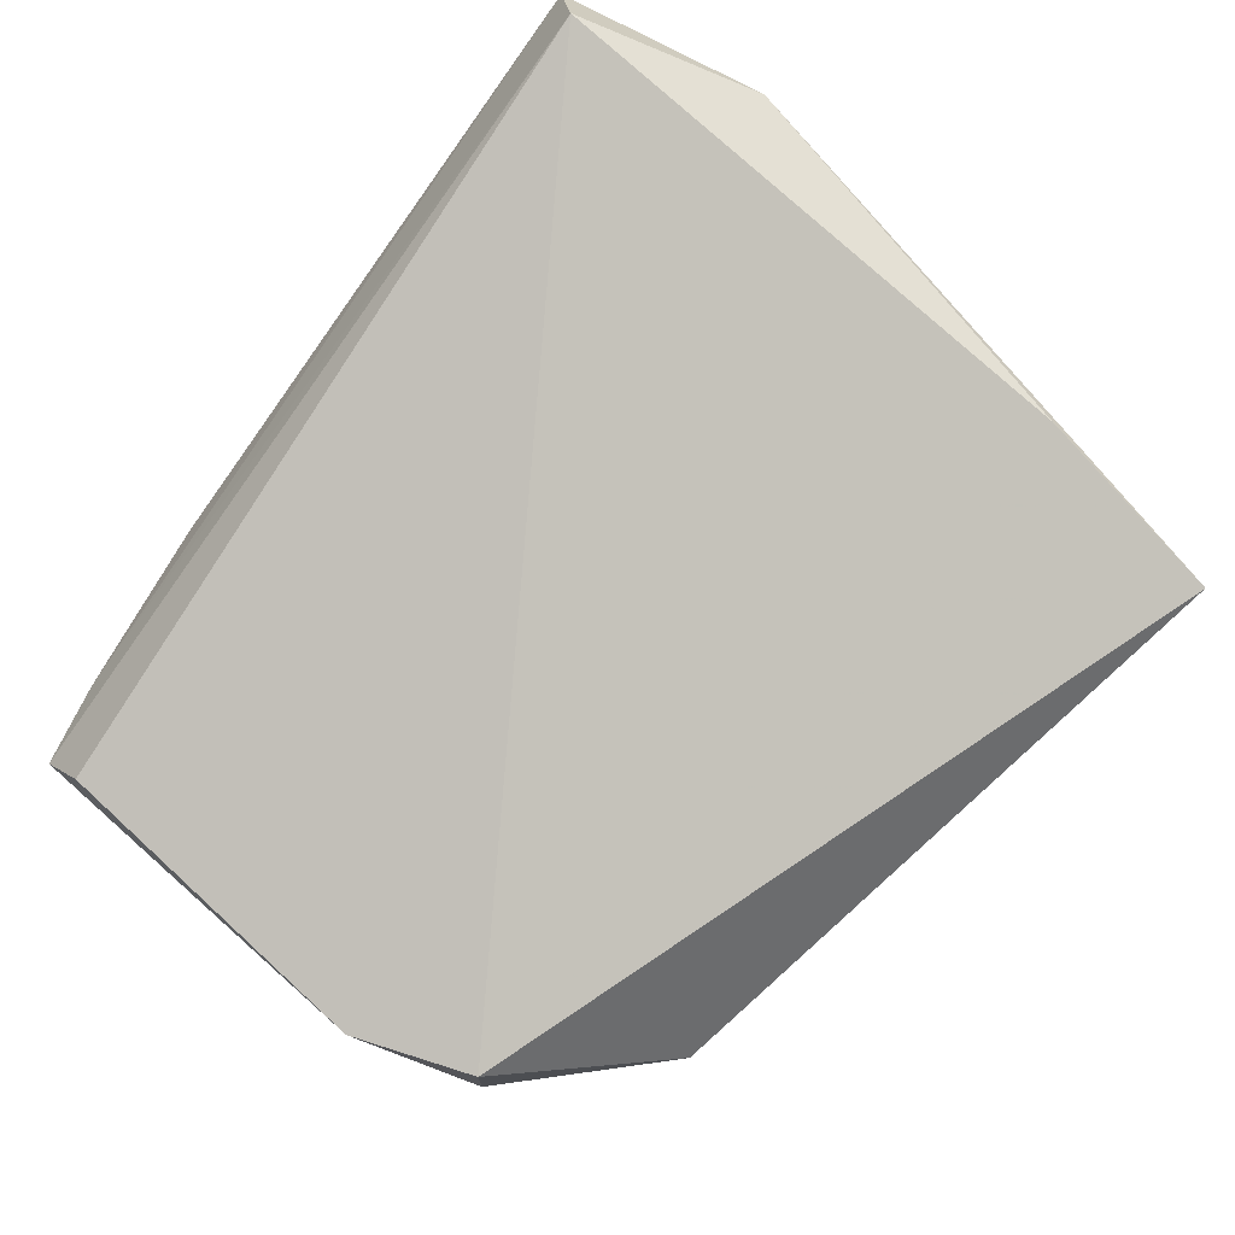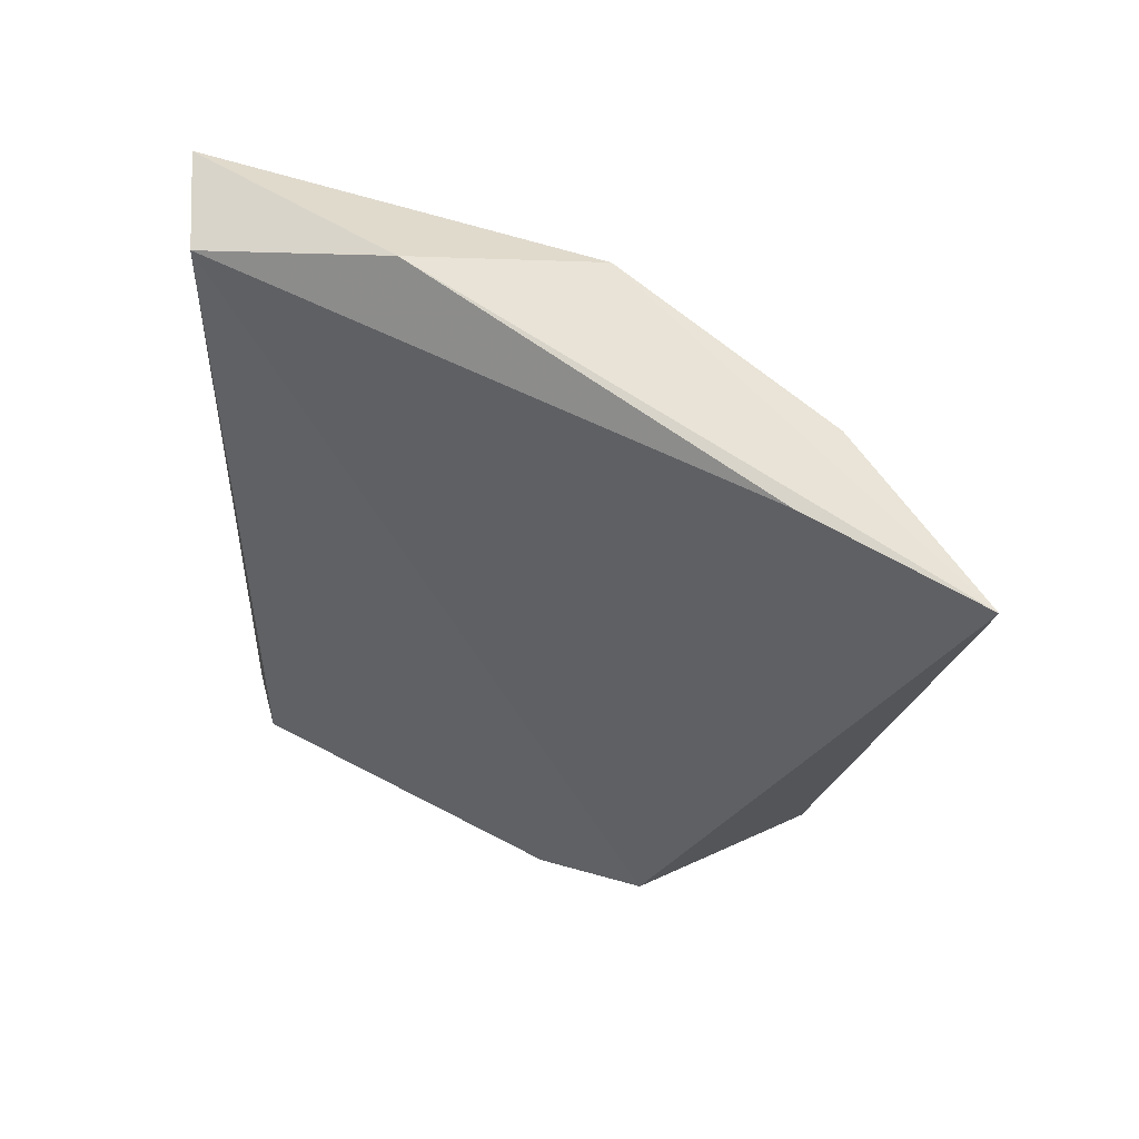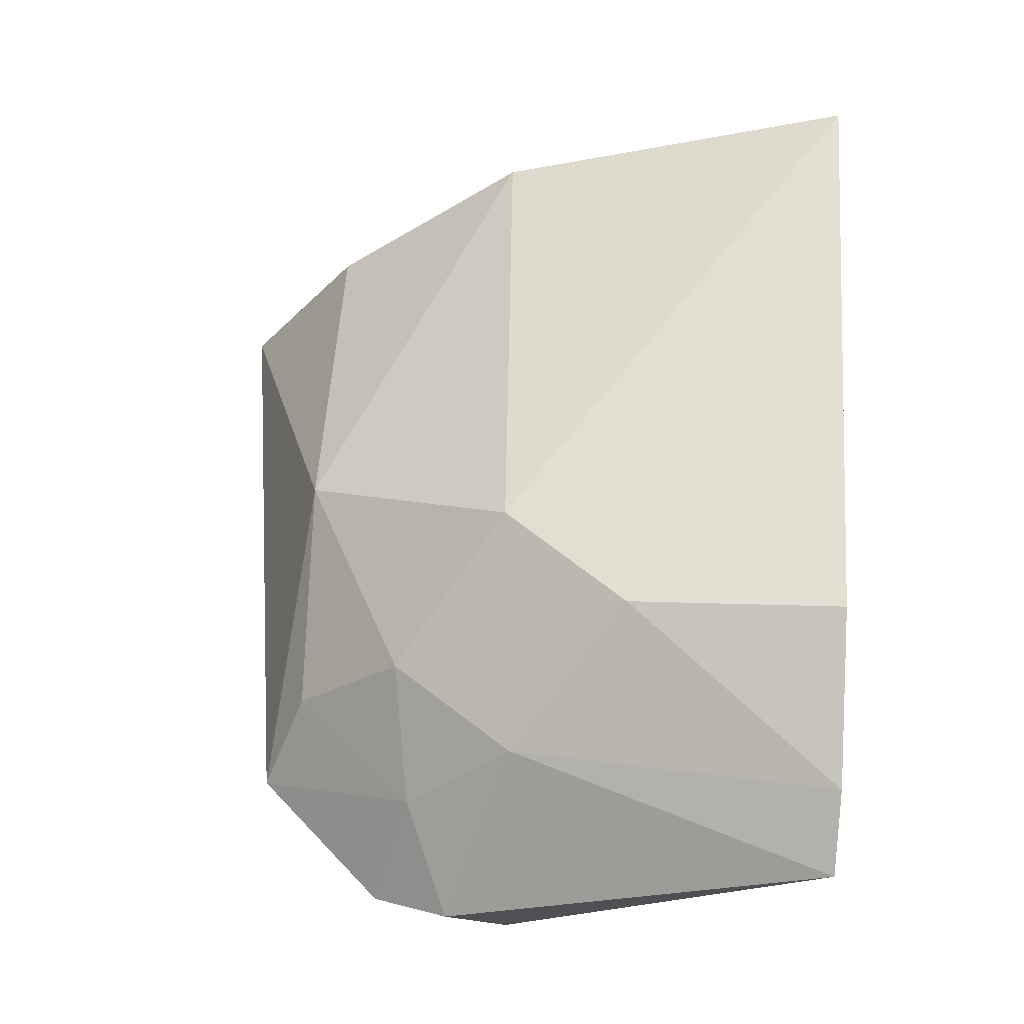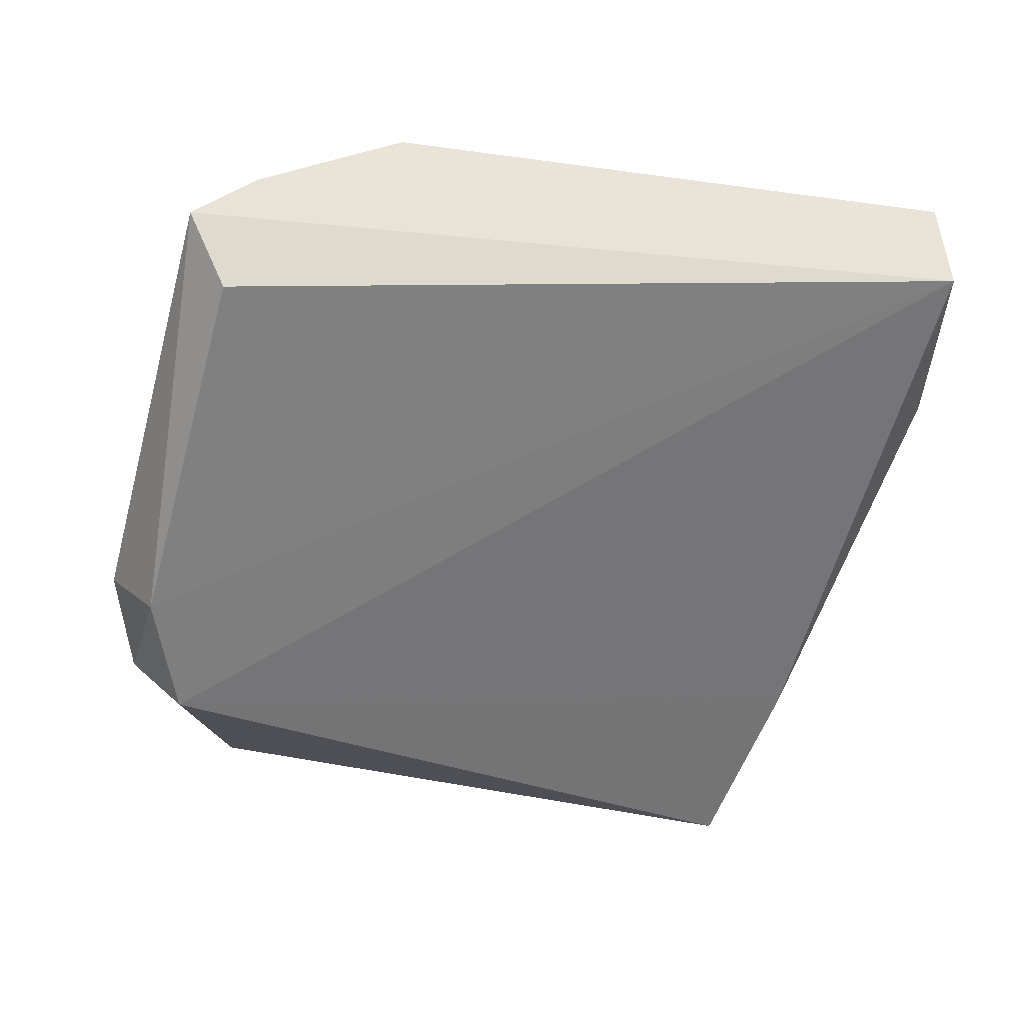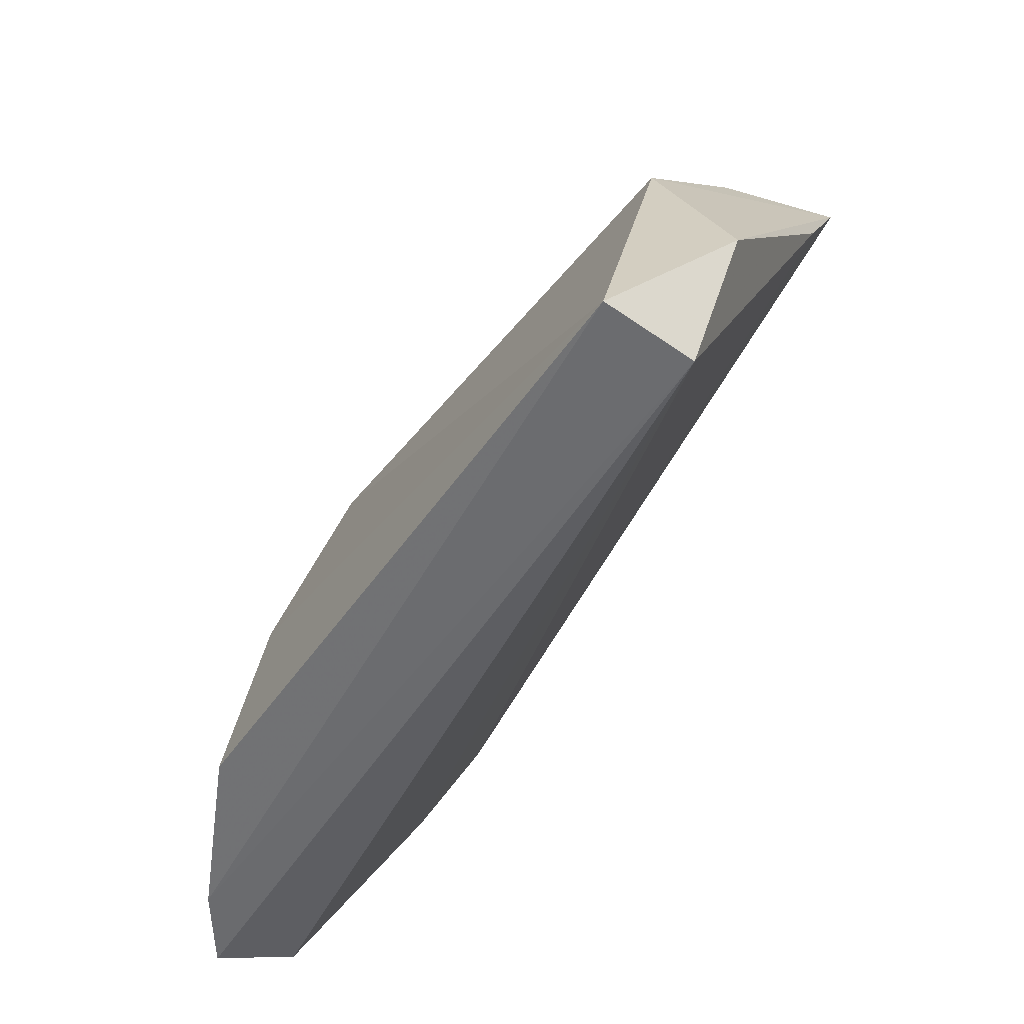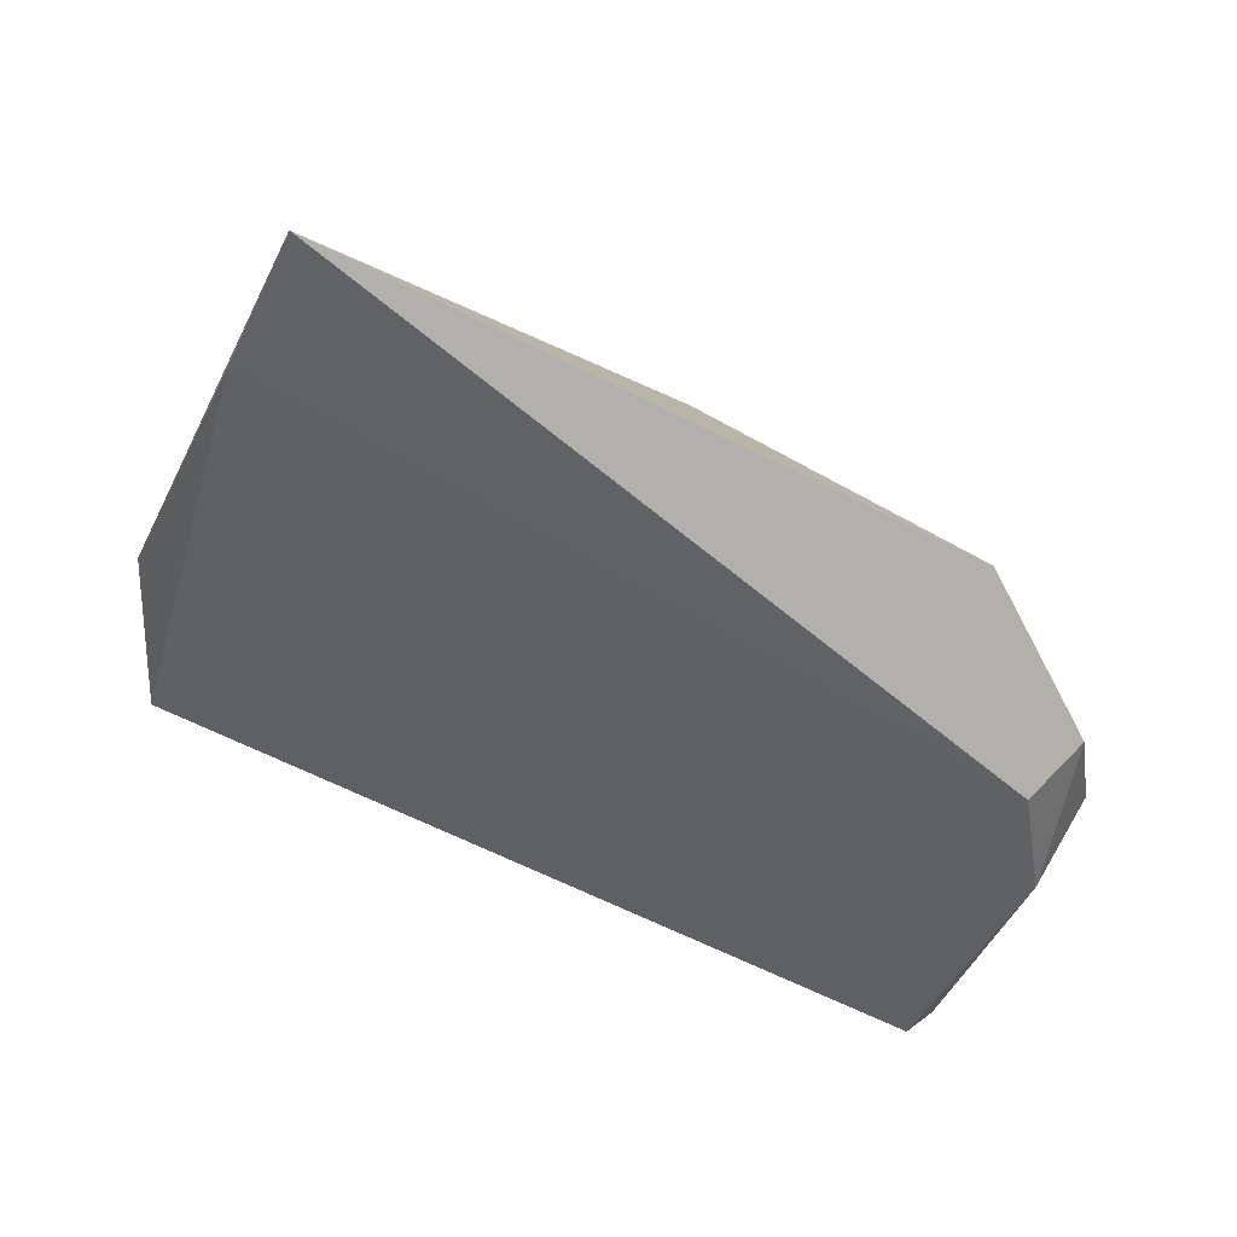
<metadata>
{"format":"obj","ext":"obj","renderer":"f3d","projection":"perspective","resolution":1024,"background":"white","views":[{"elev":-62.7,"azim":53.7,"up":"+Z"},{"elev":-15.7,"azim":87.9,"up":"+Z"},{"elev":49.4,"azim":-86.3,"up":"+Z"},{"elev":-37.8,"azim":-19.3,"up":"+Z"},{"elev":-54.5,"azim":45.3,"up":"+Y"},{"elev":-58.6,"azim":162.6,"up":"+Z"}]}
</metadata>
<code>
v -0.02691 0.03884 0.06241
v -0.02476 0.04537 0.05807
v -0.04035 0.05891 0.05343
v -0.05223 0.05427 0.0432
v -0.05466 0.03948 0.05013
v -0.02691 0.06342 0.04777
v -0.02724 0.0519 0.05901
v -0.02648 0.03898 0.05889
v -0.04893 0.03884 0.05853
v -0.04903 0.06032 0.04552
v -0.02773 0.05903 0.05375
v -0.05424 0.05044 0.04453
v -0.02619 0.05724 0.05074
v -0.04446 0.05107 0.05745
v -0.05401 0.03874 0.05472
v -0.0554 0.05262 0.04693
v -0.0483 0.05495 0.0528
v -0.0484 0.04649 0.05755
v -0.05614 0.03882 0.05249
v -0.0539 0.05546 0.04536
v -0.04751 0.05883 0.04911
v -0.05206 0.05427 0.04941
v -0.05193 0.05045 0.05295
f 7 1 2
f 7 2 6
f 8 2 1
f 10 6 4
f 10 3 6
f 11 7 6
f 11 6 3
f 11 3 7
f 12 8 5
f 12 4 8
f 13 6 2
f 13 2 8
f 13 8 4
f 13 4 6
f 14 7 3
f 14 1 7
f 15 8 1
f 15 1 9
f 17 14 3
f 18 9 1
f 18 1 14
f 18 15 9
f 18 14 17
f 19 5 8
f 19 8 15
f 19 16 12
f 19 12 5
f 20 10 4
f 20 4 12
f 20 12 16
f 21 17 3
f 21 3 10
f 22 20 16
f 22 10 20
f 22 21 10
f 22 17 21
f 23 16 19
f 23 22 16
f 23 18 17
f 23 17 22
f 23 19 15
f 23 15 18

</code>
